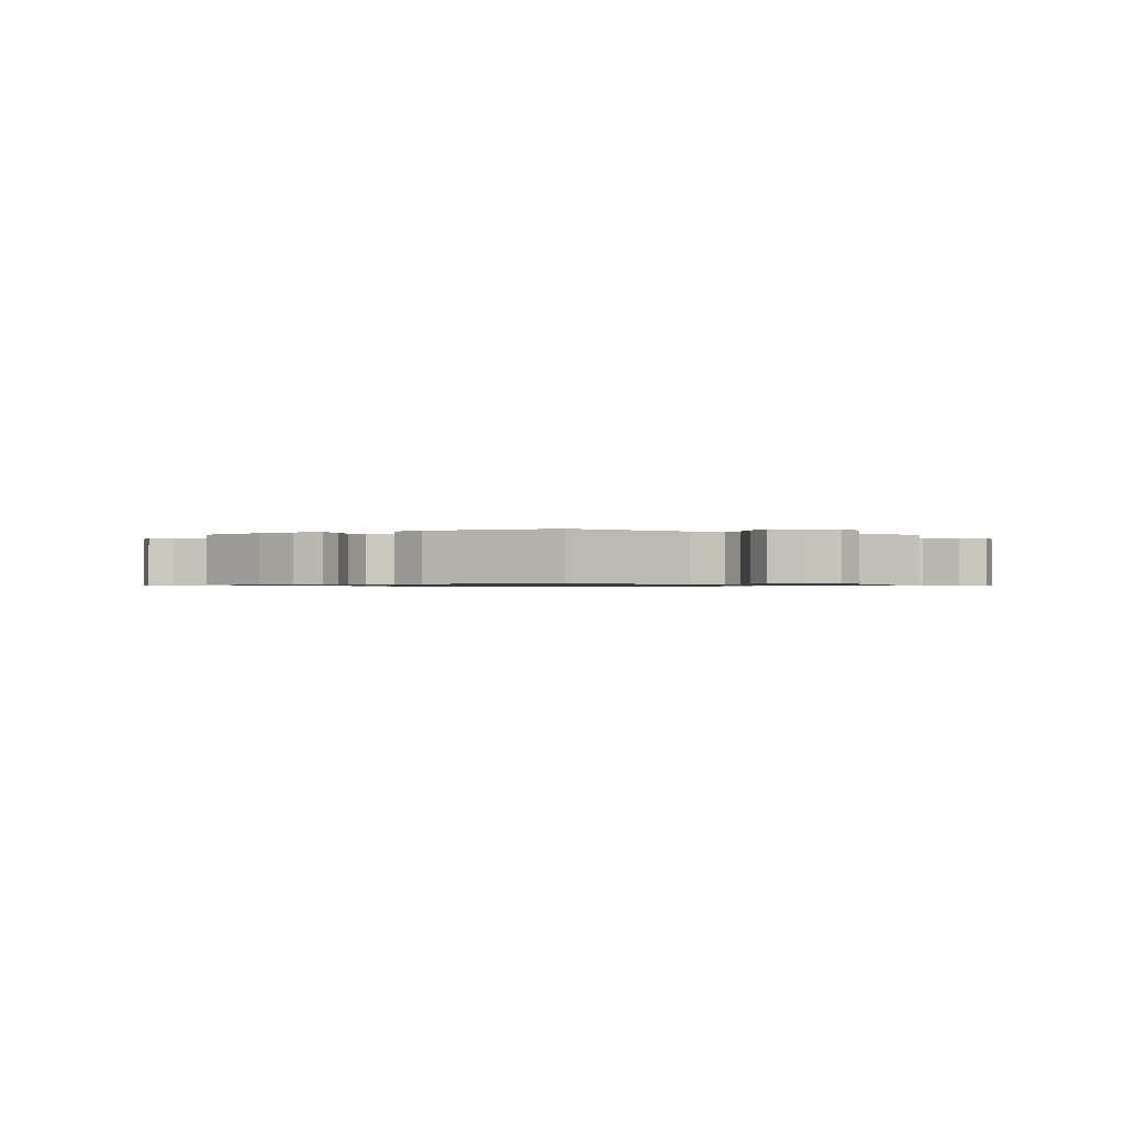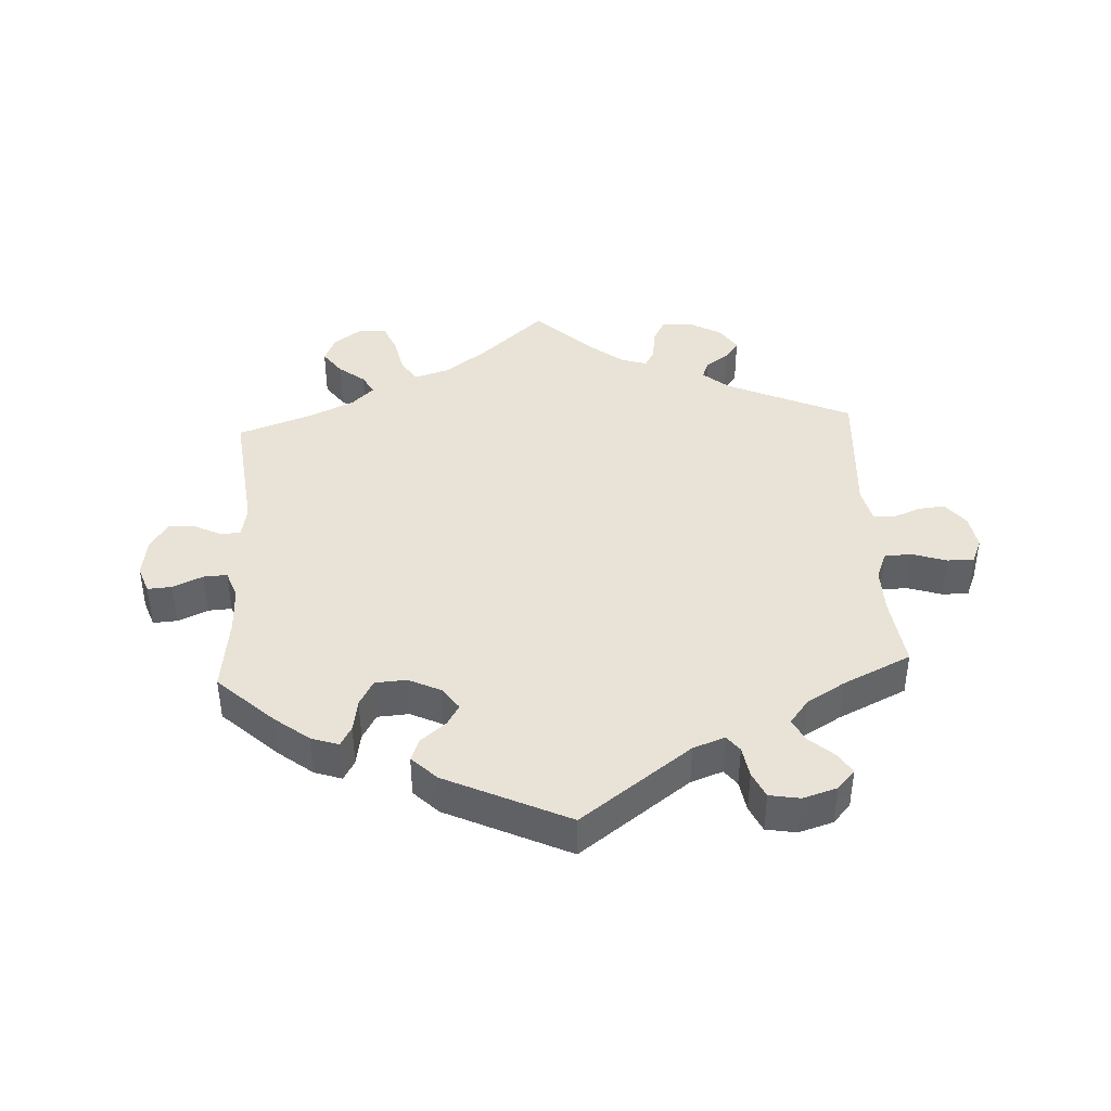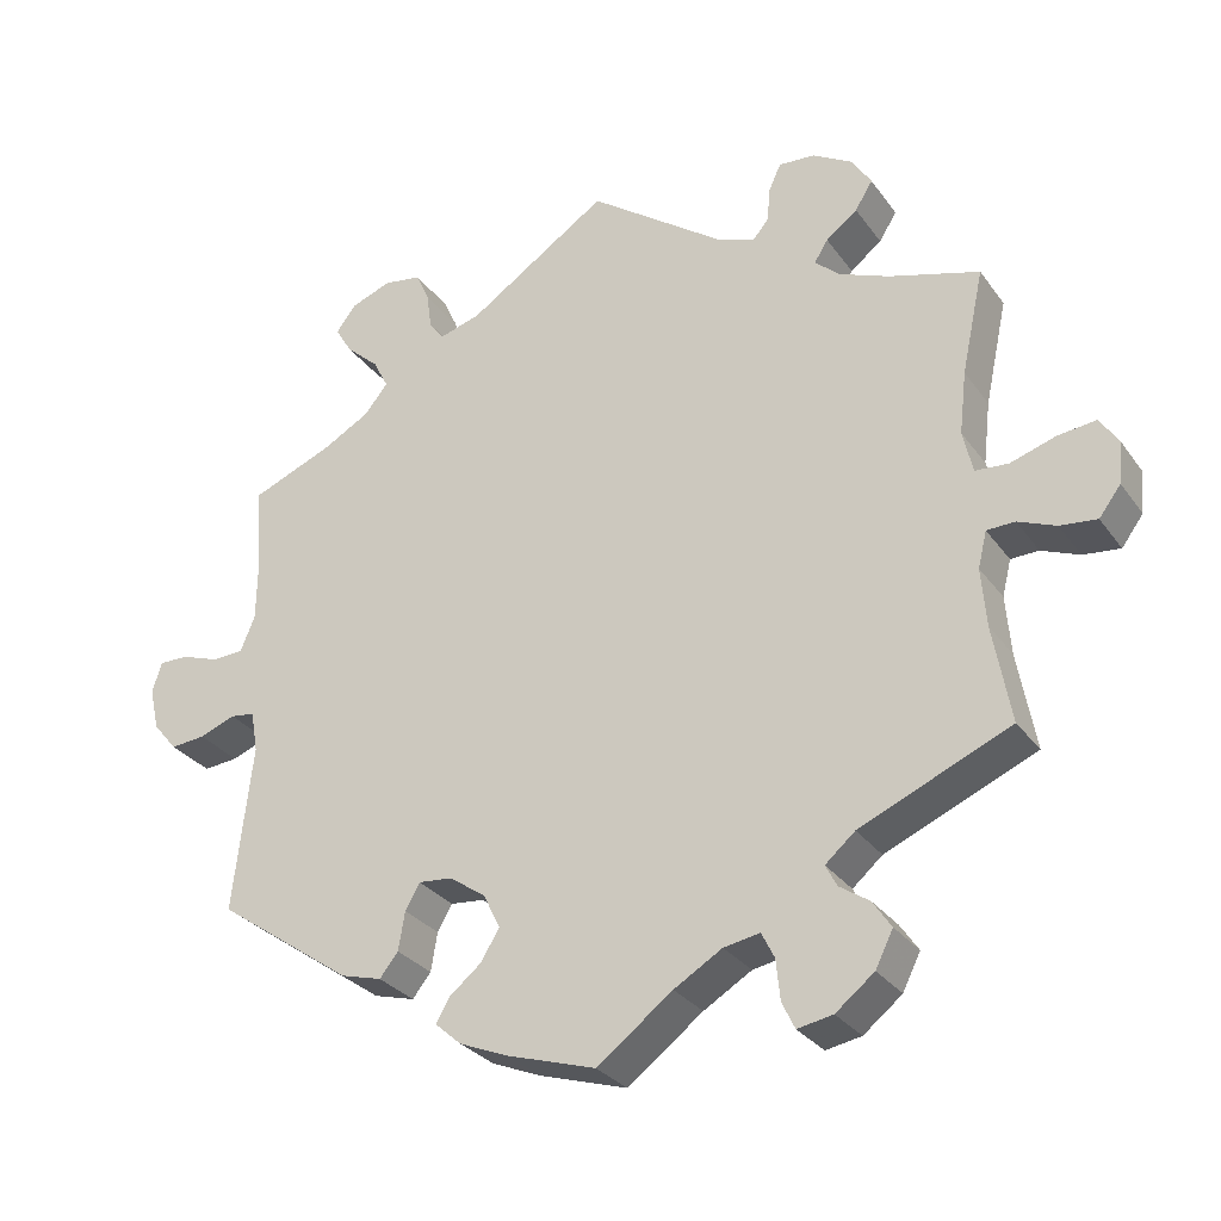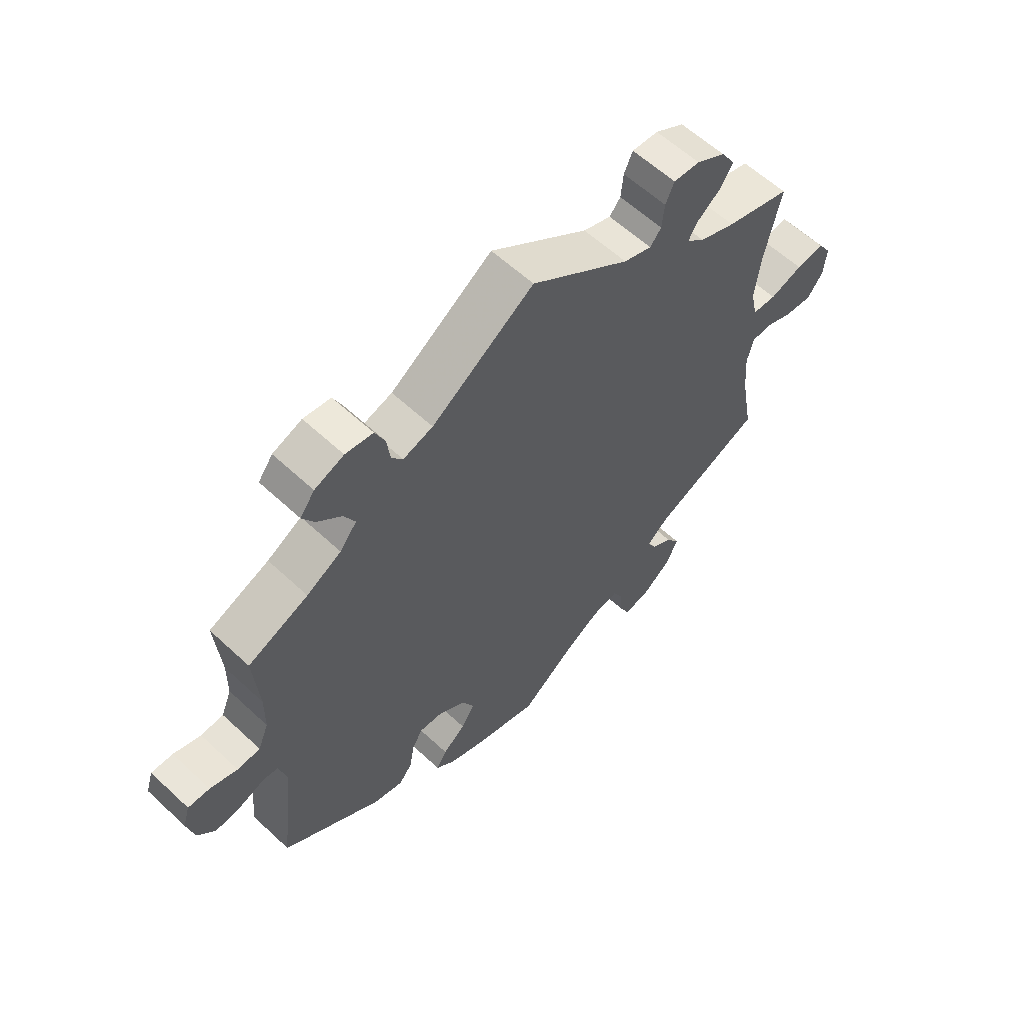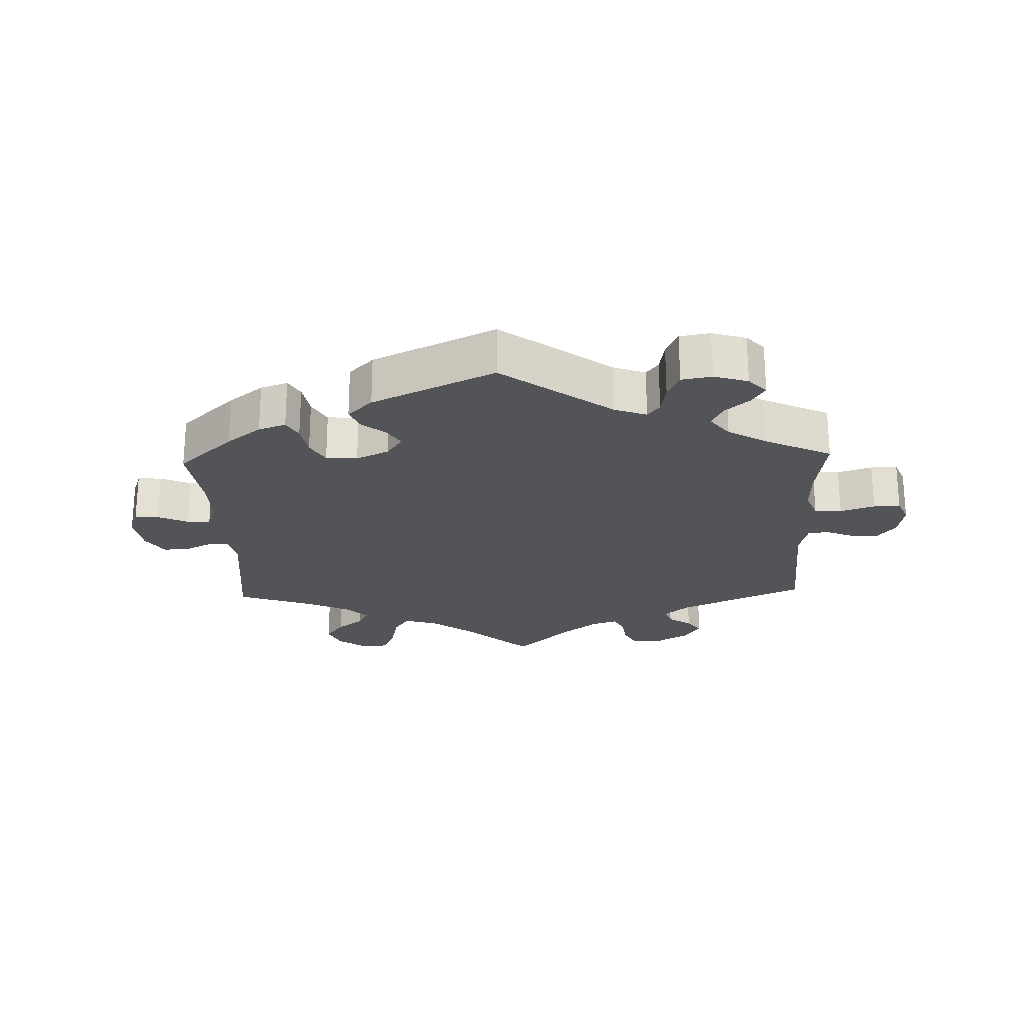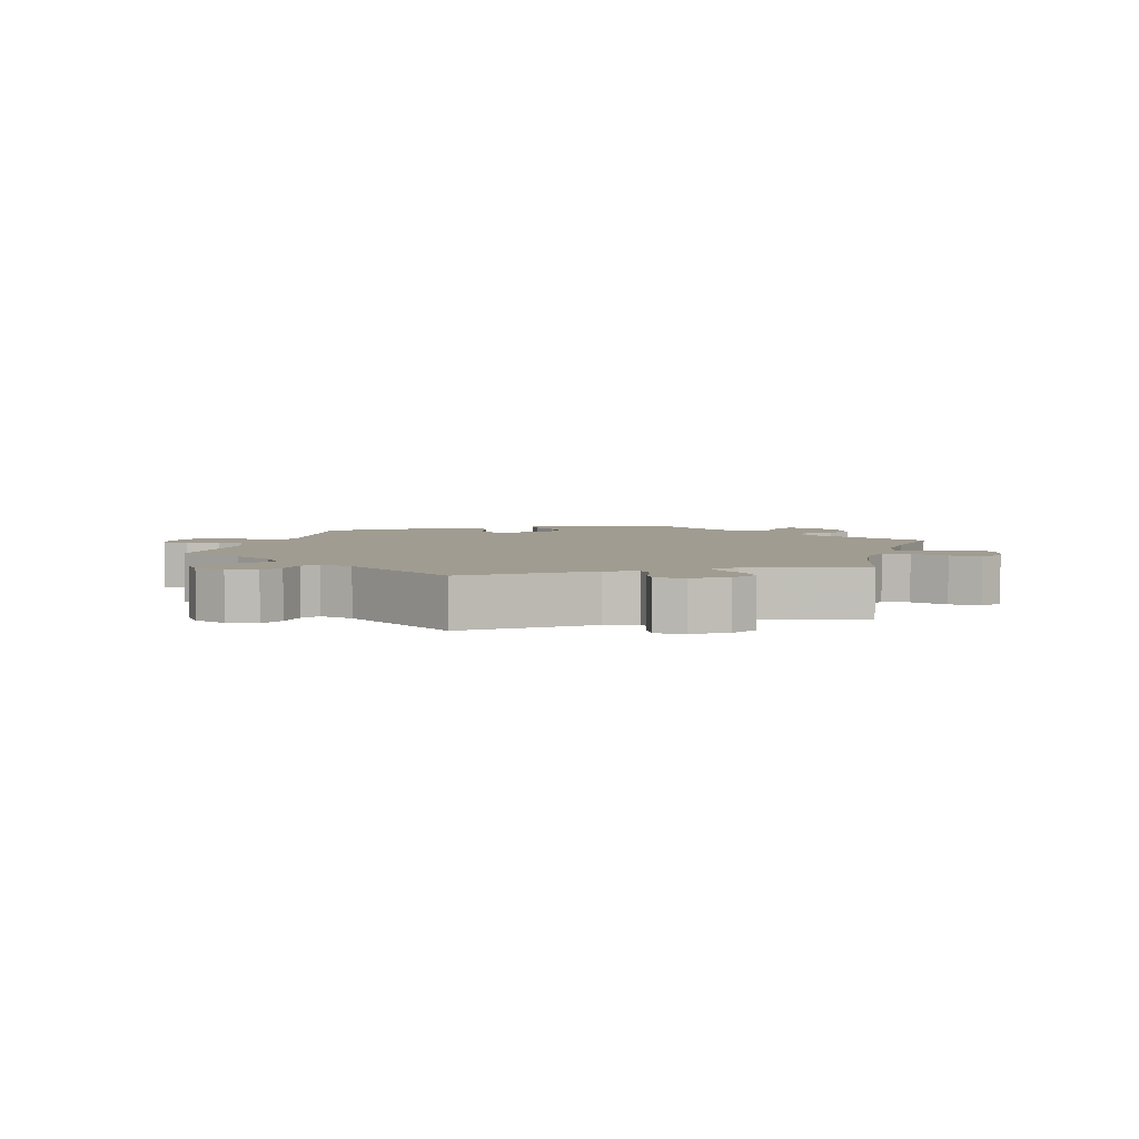
<metadata>
{"format":"obj","ext":"obj","renderer":"f3d","projection":"perspective","resolution":1024,"background":"white","views":[{"elev":-0.8,"azim":-120.3,"up":"+Y"},{"elev":41.5,"azim":-123.0,"up":"+Y"},{"elev":-29.5,"azim":28.9,"up":"+Z"},{"elev":59.7,"azim":-46.3,"up":"+Z"},{"elev":-23.4,"azim":-117.9,"up":"+Y"},{"elev":4.4,"azim":15.4,"up":"+Y"}]}
</metadata>
<code>
v 0.314 0.07 -0.37
v 0.277 0.07 -0.402
v 0.291 0.07 -0.429
v 0.328 0.07 -0.454
v 0.351 0.07 -0.488
v 0.329 0.07 -0.532
v 0.281 0.07 -0.57
v 0.237 0.07 -0.578
v 0.221 0.07 -0.545
v 0.216 0.07 -0.495
v 0.2 0.07 -0.463
v 0.155 0.07 -0.471
v 0.095 0.07 -0.507
v 0.001 0.07 -0.578
v -0.109 0.07 -0.544
v -0.17 0.07 -0.519
v -0.203 0.07 -0.49
v -0.185 0.07 -0.46
v -0.146 0.07 -0.428
v -0.123 0.07 -0.39
v -0.144 0.07 -0.347
v -0.189 0.07 -0.316
v -0.231 0.07 -0.312
v -0.249 0.07 -0.344
v -0.257 0.07 -0.392
v -0.28 0.07 -0.421
v -0.331 0.07 -0.407
v -0.5 0.07 -0.289
v -0.476 0.07 -0.082
v -0.485 0.07 -0.031
v -0.515 0.07 -0.027
v -0.56 0.07 -0.044
v -0.603 0.07 -0.048
v -0.633 0.07 -0.012
v -0.645 0.07 0.041
v -0.633 0.07 0.079
v -0.596 0.07 0.078
v -0.549 0.07 0.062
v -0.51 0.07 0.064
v -0.492 0.07 0.108
v -0.491 0.07 0.175
v -0.5 0.07 0.289
v -0.397 0.07 0.331
v -0.338 0.07 0.364
v -0.309 0.07 0.4
v -0.328 0.07 0.437
v -0.369 0.07 0.474
v -0.39 0.07 0.509
v -0.365 0.07 0.542
v -0.315 0.07 0.561
v -0.268 0.07 0.554
v -0.251 0.07 0.516
v -0.245 0.07 0.471
v -0.226 0.07 0.446
v -0.175 0.07 0.461
v 0 0.07 0.578
v 0.169 0.07 0.456
v 0.217 0.07 0.439
v 0.236 0.07 0.462
v 0.24 0.07 0.505
v 0.255 0.07 0.538
v 0.3 0.07 0.535
v 0.35 0.07 0.506
v 0.374 0.07 0.468
v 0.352 0.07 0.433
v 0.313 0.07 0.403
v 0.296 0.07 0.376
v 0.327 0.07 0.348
v 0.389 0.07 0.323
v 0.501 0.07 0.29
v 0.473 0.07 0.16
v 0.464 0.07 0.082
v 0.476 0.07 0.029
v 0.517 0.07 0.026
v 0.573 0.07 0.044
v 0.621 0.07 0.05
v 0.644 0.07 0.015
v 0.639 0.07 -0.037
v 0.612 0.07 -0.073
v 0.566 0.07 -0.068
v 0.519 0.07 -0.049
v 0.484 0.07 -0.05
v 0.473 0.07 -0.095
v 0.479 0.07 -0.168
v 0.501 0.07 -0.289
v 0.314 0 -0.37
v 0.277 0 -0.402
v 0.291 0 -0.429
v 0.328 0 -0.454
v 0.351 0 -0.488
v 0.329 0 -0.532
v 0.281 0 -0.57
v 0.237 0 -0.578
v 0.221 0 -0.545
v 0.216 0 -0.495
v 0.2 0 -0.463
v 0.155 0 -0.471
v 0.095 0 -0.507
v 0.001 0 -0.578
v -0.109 0 -0.544
v -0.17 0 -0.519
v -0.203 0 -0.49
v -0.185 0 -0.46
v -0.146 0 -0.428
v -0.123 0 -0.39
v -0.144 0 -0.347
v -0.189 0 -0.316
v -0.231 0 -0.312
v -0.249 0 -0.344
v -0.257 0 -0.392
v -0.28 0 -0.421
v -0.331 0 -0.407
v -0.5 0 -0.289
v -0.476 0 -0.082
v -0.485 0 -0.031
v -0.515 0 -0.027
v -0.56 0 -0.044
v -0.603 0 -0.048
v -0.633 0 -0.012
v -0.645 0 0.041
v -0.633 0 0.079
v -0.596 0 0.078
v -0.549 0 0.062
v -0.51 0 0.064
v -0.492 0 0.108
v -0.491 0 0.175
v -0.5 0 0.289
v -0.397 0 0.331
v -0.338 0 0.364
v -0.309 0 0.4
v -0.328 0 0.437
v -0.369 0 0.474
v -0.39 0 0.509
v -0.365 0 0.542
v -0.315 0 0.561
v -0.268 0 0.554
v -0.251 0 0.516
v -0.245 0 0.471
v -0.226 0 0.446
v -0.175 0 0.461
v 0 0 0.578
v 0.169 0 0.456
v 0.217 0 0.439
v 0.236 0 0.462
v 0.24 0 0.505
v 0.255 0 0.538
v 0.3 0 0.535
v 0.35 0 0.506
v 0.374 0 0.468
v 0.352 0 0.433
v 0.313 0 0.403
v 0.296 0 0.376
v 0.327 0 0.348
v 0.389 0 0.323
v 0.501 0 0.29
v 0.473 0 0.16
v 0.464 0 0.082
v 0.476 0 0.029
v 0.517 0 0.026
v 0.573 0 0.044
v 0.621 0 0.05
v 0.644 0 0.015
v 0.639 0 -0.037
v 0.612 0 -0.073
v 0.566 0 -0.068
v 0.519 0 -0.049
v 0.484 0 -0.05
v 0.473 0 -0.095
v 0.479 0 -0.168
v 0.501 0 -0.289
f 84 85 1
f 83 84 1 2
f 82 83 2
f 78 79 80 81
f 78 81 82
f 77 78 82
f 74 75 76 77
f 73 74 77 82
f 72 73 82 2
f 69 70 71
f 68 69 71 72
f 67 68 72 2
f 63 64 65 66
f 63 66 67
f 62 63 67
f 59 60 61 62
f 58 59 62 67
f 57 58 67 2
f 55 56 57 2
f 50 51 52 53
f 50 53 54
f 49 50 54
f 46 47 48 49
f 45 46 49 54
f 44 45 54 55
f 41 42 43
f 40 41 43 44
f 39 40 44 55
f 35 36 37 38
f 35 38 39
f 34 35 39
f 31 32 33 34
f 31 34 39
f 30 31 39 55
f 26 27 28 29
f 24 25 26 29
f 23 24 29 30
f 22 23 30 55
f 16 17 18 19
f 16 19 20
f 13 14 15 16
f 12 13 16 20
f 11 12 20 21
f 7 8 9 10
f 7 10 11
f 6 7 11
f 3 4 5 6
f 3 6 11
f 11 21 22 55
f 2 3 11 55
f 86 170 169
f 87 86 169 168
f 87 168 167
f 166 165 164 163
f 167 166 163
f 167 163 162
f 162 161 160 159
f 167 162 159 158
f 87 167 158 157
f 156 155 154
f 157 156 154 153
f 87 157 153 152
f 151 150 149 148
f 152 151 148
f 152 148 147
f 147 146 145 144
f 152 147 144 143
f 87 152 143 142
f 87 142 141 140
f 138 137 136 135
f 139 138 135
f 139 135 134
f 134 133 132 131
f 139 134 131 130
f 140 139 130 129
f 128 127 126
f 129 128 126 125
f 140 129 125 124
f 123 122 121 120
f 124 123 120
f 124 120 119
f 119 118 117 116
f 124 119 116
f 140 124 116 115
f 114 113 112 111
f 114 111 110 109
f 115 114 109 108
f 140 115 108 107
f 104 103 102 101
f 105 104 101
f 101 100 99 98
f 105 101 98 97
f 106 105 97 96
f 95 94 93 92
f 96 95 92
f 96 92 91
f 91 90 89 88
f 96 91 88
f 140 107 106 96
f 140 96 88 87
f 1 86 87 2
f 2 87 88 3
f 3 88 89 4
f 4 89 90 5
f 5 90 91 6
f 6 91 92 7
f 7 92 93 8
f 8 93 94 9
f 9 94 95 10
f 10 95 96 11
f 11 96 97 12
f 12 97 98 13
f 13 98 99 14
f 14 99 100 15
f 15 100 101 16
f 16 101 102 17
f 17 102 103 18
f 18 103 104 19
f 19 104 105 20
f 20 105 106 21
f 21 106 107 22
f 22 107 108 23
f 23 108 109 24
f 24 109 110 25
f 25 110 111 26
f 26 111 112 27
f 27 112 113 28
f 28 113 114 29
f 29 114 115 30
f 30 115 116 31
f 31 116 117 32
f 32 117 118 33
f 33 118 119 34
f 34 119 120 35
f 35 120 121 36
f 36 121 122 37
f 37 122 123 38
f 38 123 124 39
f 39 124 125 40
f 40 125 126 41
f 41 126 127 42
f 42 127 128 43
f 43 128 129 44
f 44 129 130 45
f 45 130 131 46
f 46 131 132 47
f 47 132 133 48
f 48 133 134 49
f 49 134 135 50
f 50 135 136 51
f 51 136 137 52
f 52 137 138 53
f 53 138 139 54
f 54 139 140 55
f 55 140 141 56
f 56 141 142 57
f 57 142 143 58
f 58 143 144 59
f 59 144 145 60
f 60 145 146 61
f 61 146 147 62
f 62 147 148 63
f 63 148 149 64
f 64 149 150 65
f 65 150 151 66
f 66 151 152 67
f 67 152 153 68
f 68 153 154 69
f 69 154 155 70
f 70 155 156 71
f 71 156 157 72
f 72 157 158 73
f 73 158 159 74
f 74 159 160 75
f 75 160 161 76
f 76 161 162 77
f 77 162 163 78
f 78 163 164 79
f 79 164 165 80
f 80 165 166 81
f 81 166 167 82
f 82 167 168 83
f 83 168 169 84
f 84 169 170 85
f 85 170 86 1

</code>
